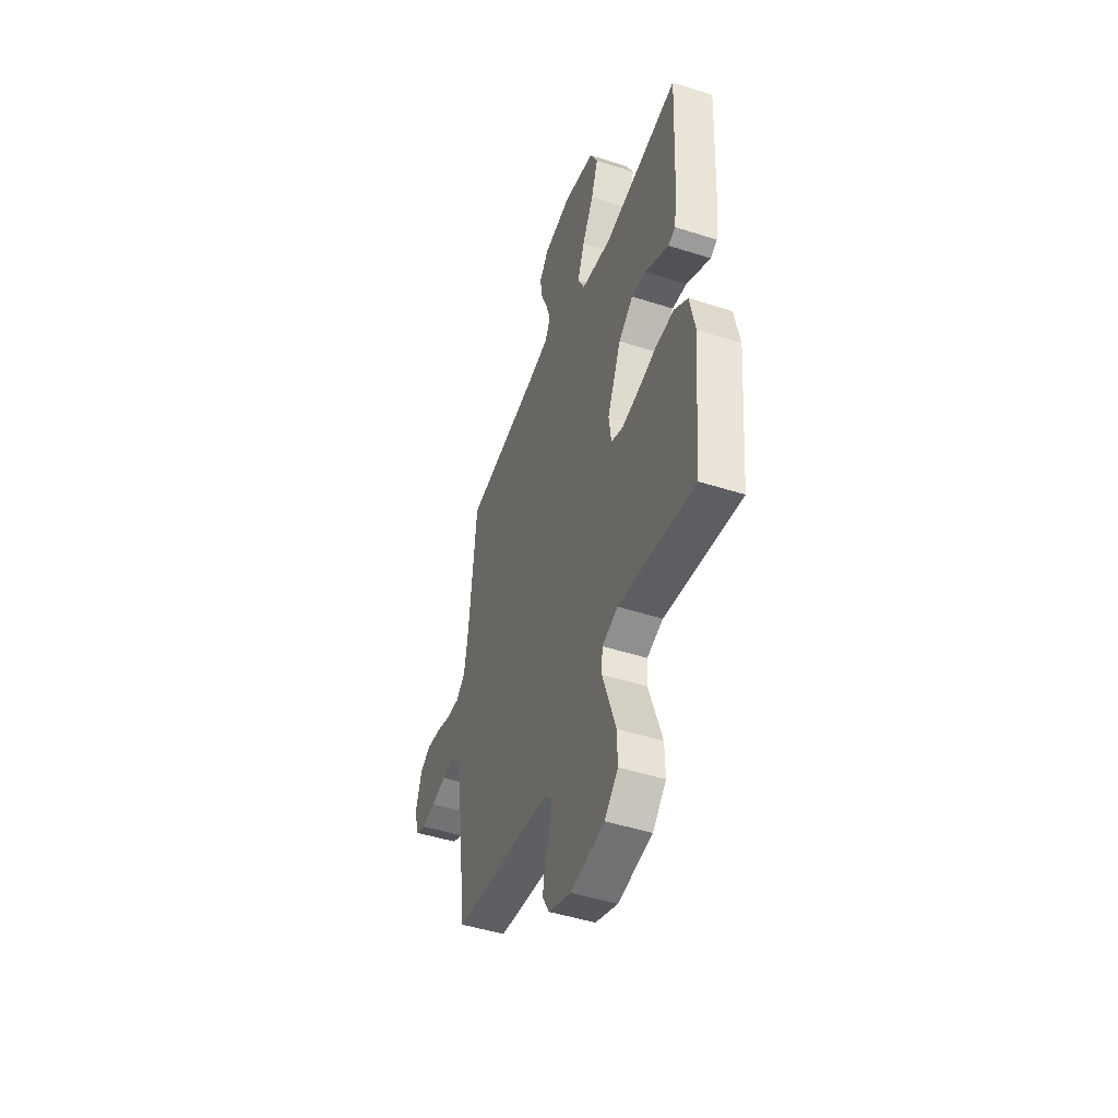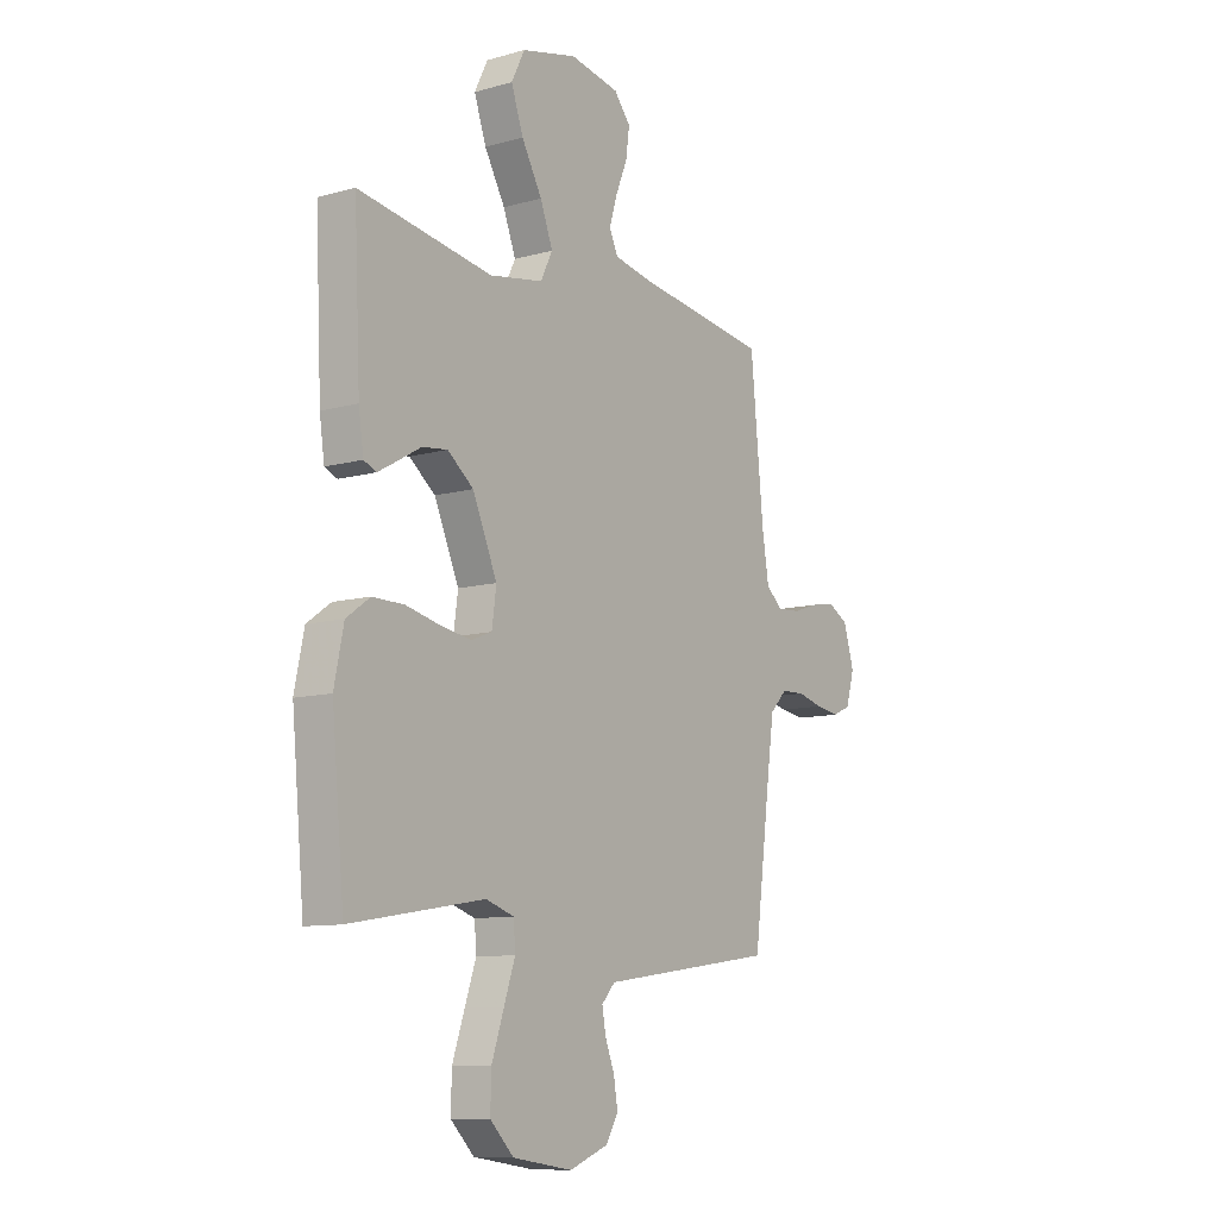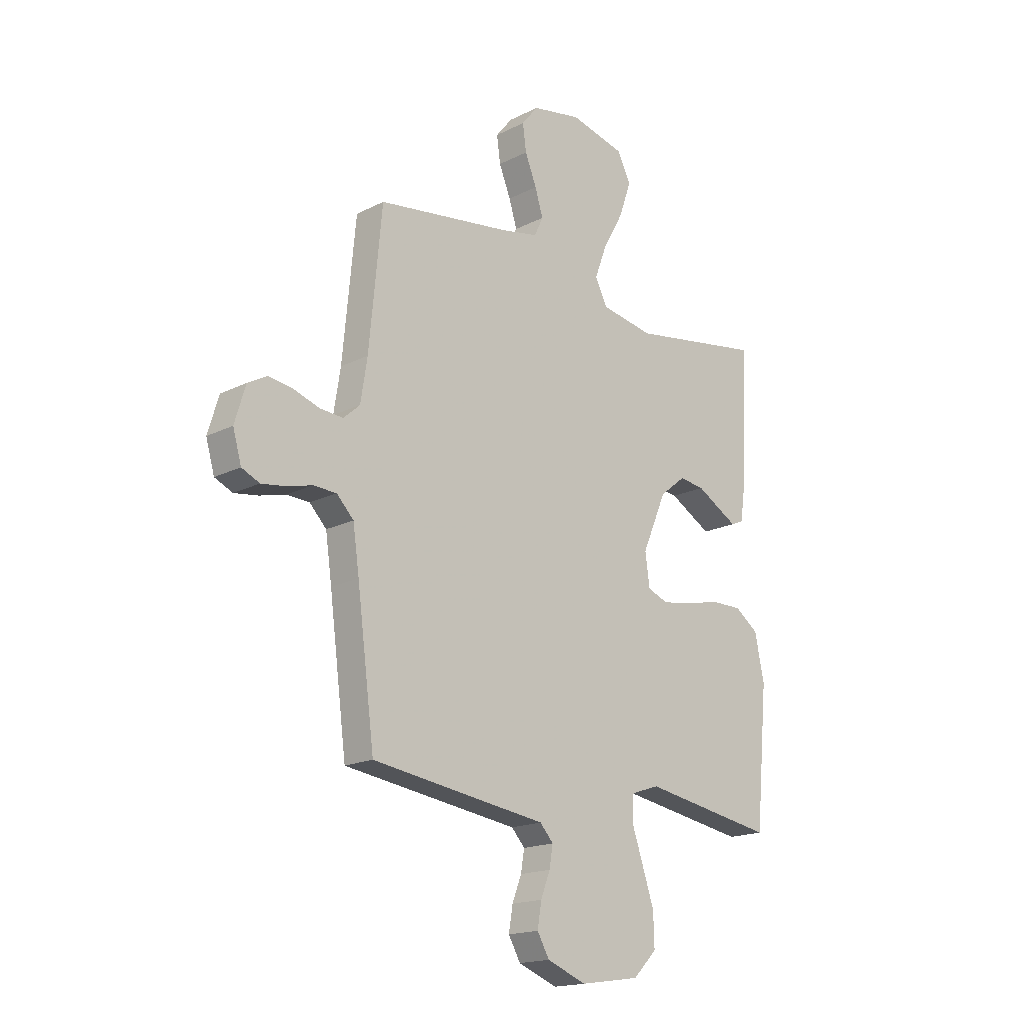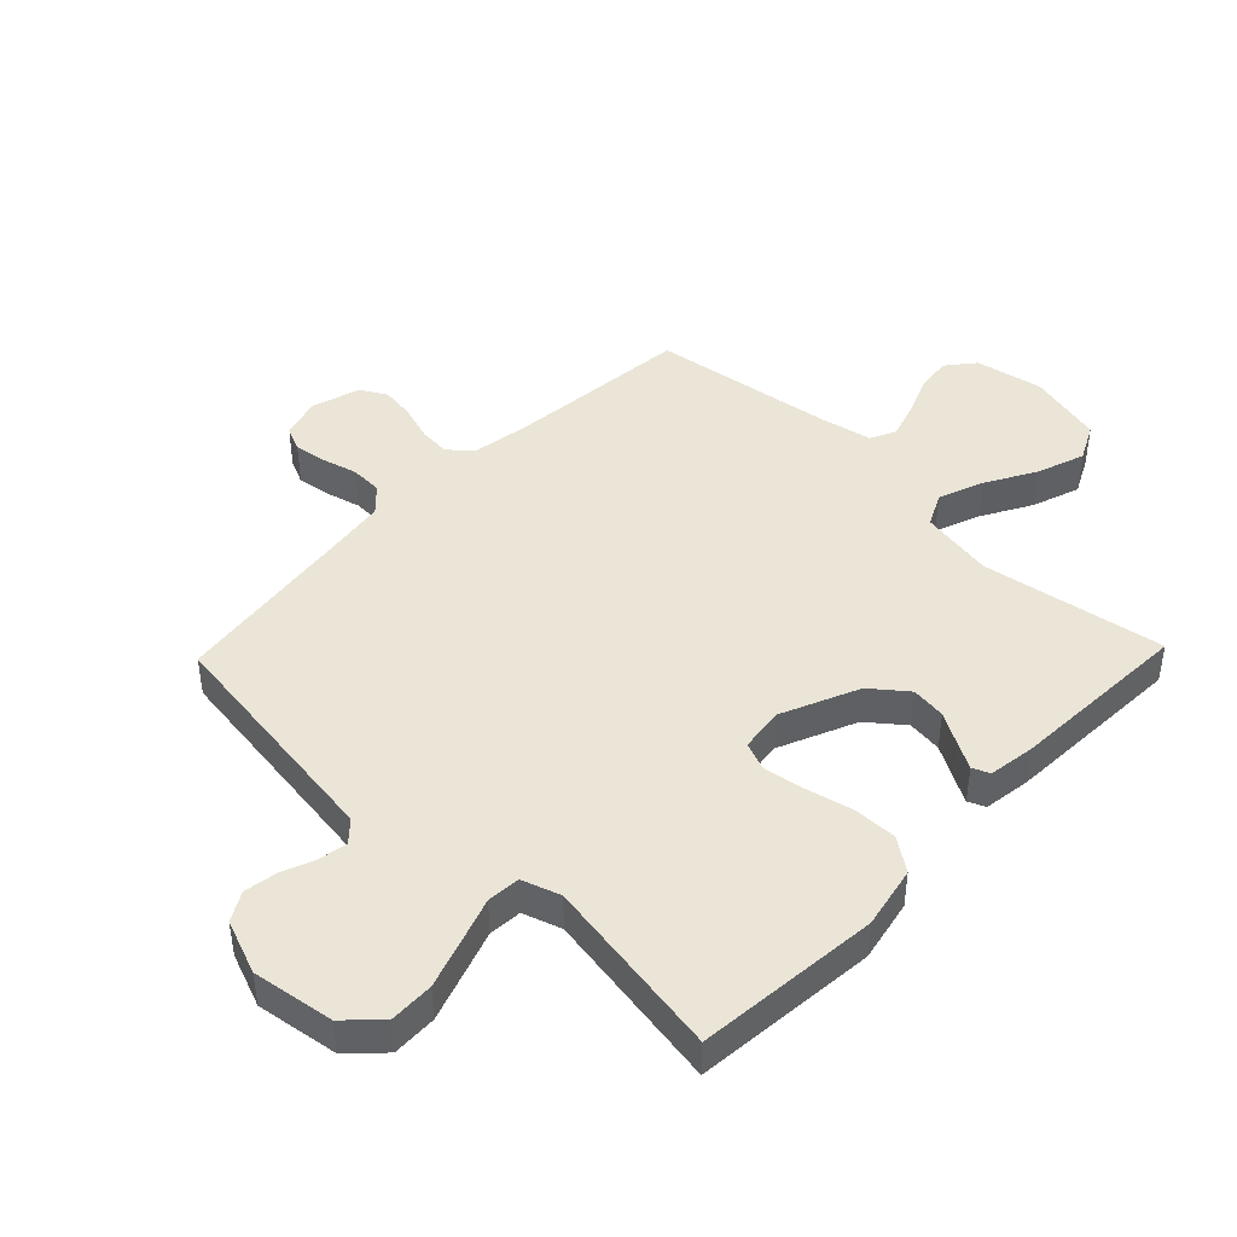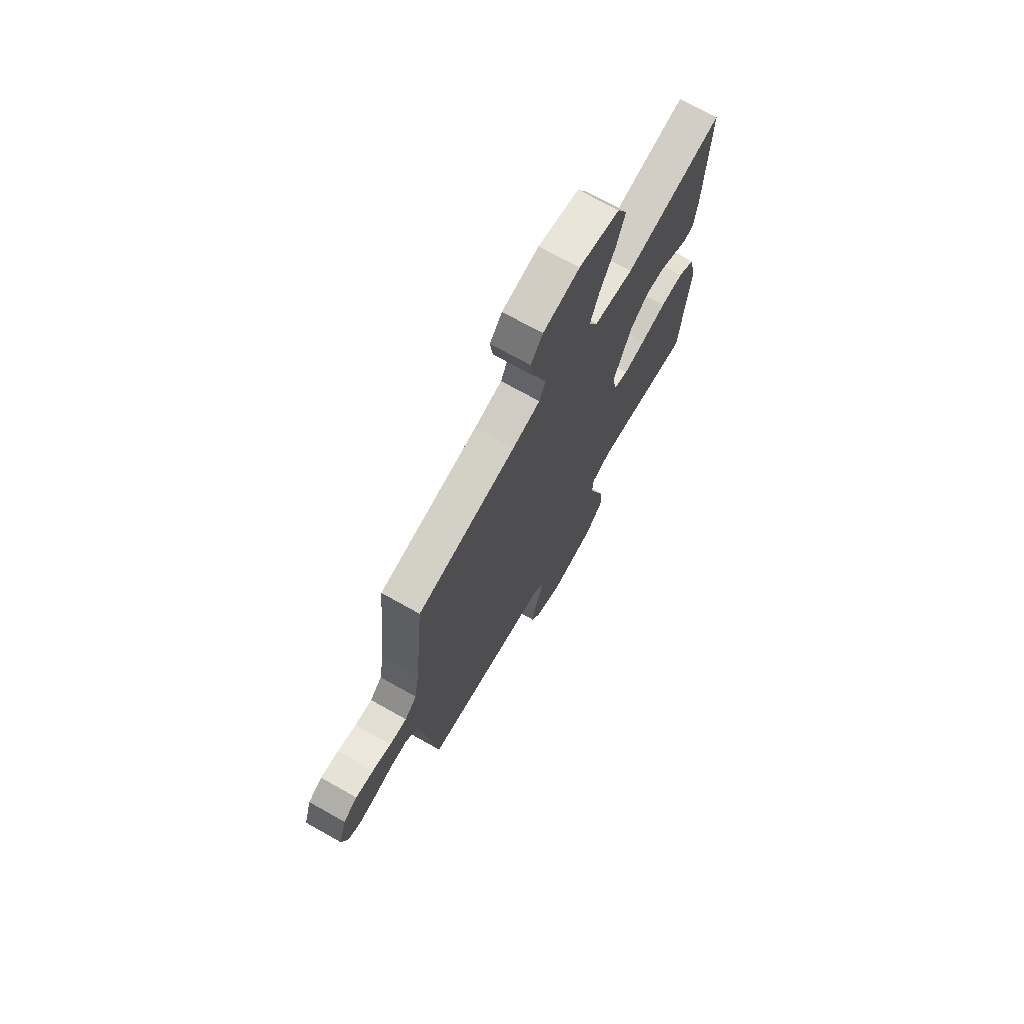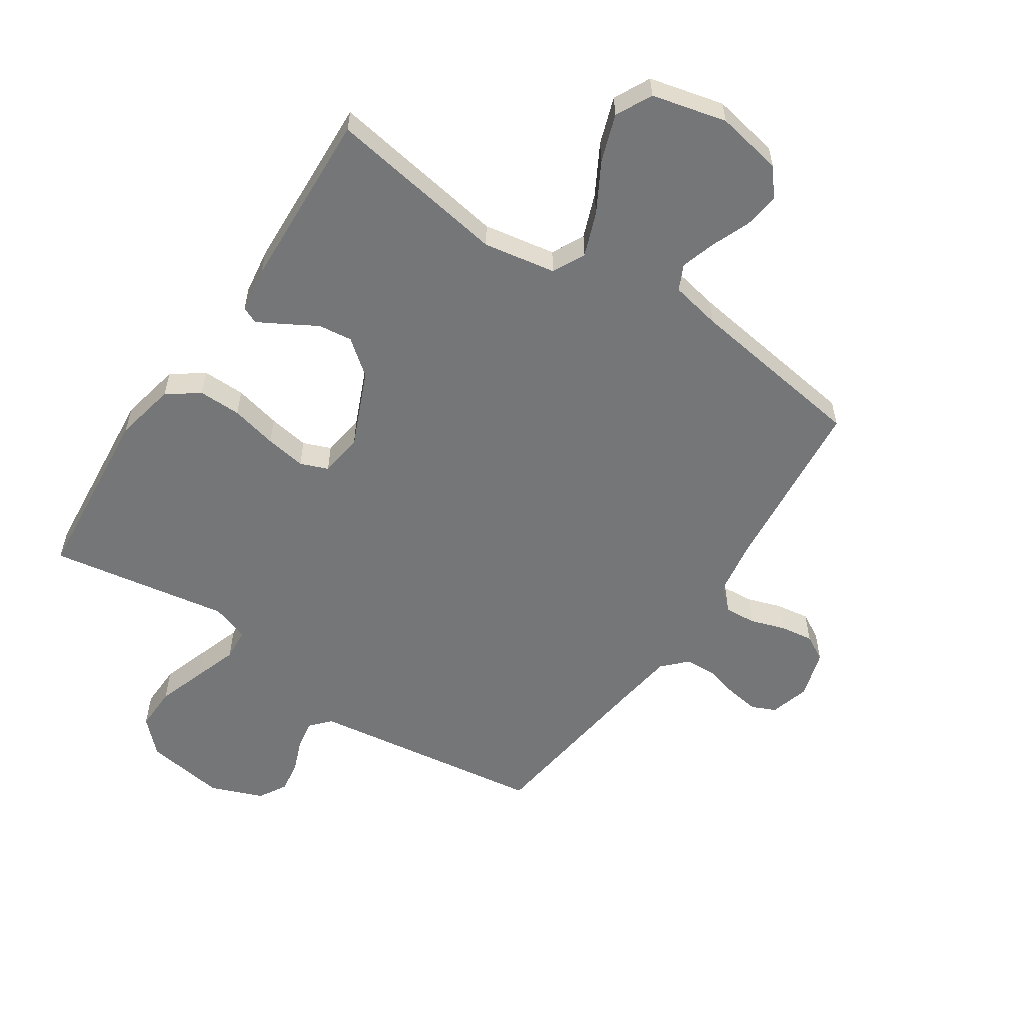
<metadata>
{"format":"obj","ext":"obj","renderer":"f3d","projection":"perspective","resolution":1024,"background":"white","views":[{"elev":-47.3,"azim":-110.0,"up":"+Z"},{"elev":-10.1,"azim":-54.4,"up":"+Z"},{"elev":-17.6,"azim":134.9,"up":"+Z"},{"elev":44.0,"azim":-136.1,"up":"+Y"},{"elev":71.8,"azim":119.4,"up":"+Z"},{"elev":-56.8,"azim":-33.6,"up":"+Y"}]}
</metadata>
<code>
v 0.5 0.07 0.5
v 0.529 0.07 0.2
v 0.544 0.07 0.106
v 0.581 0.07 0.073
v 0.633 0.07 0.077
v 0.691 0.07 0.096
v 0.746 0.07 0.104
v 0.789 0.07 0.08
v 0.813 0.07 0
v 0.794 0.07 -0.066
v 0.754 0.07 -0.084
v 0.7 0.07 -0.076
v 0.643 0.07 -0.061
v 0.591 0.07 -0.063
v 0.553 0.07 -0.102
v 0.539 0.07 -0.2
v 0.5 0.07 -0.5
v 0.2 0.07 -0.542
v 0.107 0.07 -0.555
v 0.077 0.07 -0.588
v 0.085 0.07 -0.635
v 0.106 0.07 -0.689
v 0.115 0.07 -0.743
v 0.088 0.07 -0.79
v 0 0.07 -0.824
v -0.134 0.07 -0.804
v -0.187 0.07 -0.751
v -0.185 0.07 -0.678
v -0.158 0.07 -0.598
v -0.133 0.07 -0.525
v -0.137 0.07 -0.471
v -0.2 0.07 -0.45
v -0.5 0.07 -0.5
v -0.528 0.07 -0.2
v -0.507 0.07 -0.098
v -0.454 0.07 -0.06
v -0.383 0.07 -0.061
v -0.306 0.07 -0.079
v -0.238 0.07 -0.09
v -0.192 0.07 -0.072
v -0.182 0.07 0
v -0.237 0.07 0.127
v -0.295 0.07 0.173
v -0.352 0.07 0.166
v -0.404 0.07 0.136
v -0.447 0.07 0.112
v -0.475 0.07 0.124
v -0.486 0.07 0.2
v -0.5 0.07 0.5
v -0.2 0.07 0.451
v -0.08 0.07 0.472
v -0.053 0.07 0.526
v -0.081 0.07 0.6
v -0.127 0.07 0.682
v -0.154 0.07 0.76
v -0.124 0.07 0.82
v 0 0.07 0.85
v 0.111 0.07 0.829
v 0.148 0.07 0.783
v 0.14 0.07 0.724
v 0.114 0.07 0.66
v 0.096 0.07 0.602
v 0.116 0.07 0.56
v 0.2 0.07 0.543
v 0.5 0 0.5
v 0.529 0 0.2
v 0.544 0 0.106
v 0.581 0 0.073
v 0.633 0 0.077
v 0.691 0 0.096
v 0.746 0 0.104
v 0.789 0 0.08
v 0.813 0 0
v 0.794 0 -0.066
v 0.754 0 -0.084
v 0.7 0 -0.076
v 0.643 0 -0.061
v 0.591 0 -0.063
v 0.553 0 -0.102
v 0.539 0 -0.2
v 0.5 0 -0.5
v 0.2 0 -0.542
v 0.107 0 -0.555
v 0.077 0 -0.588
v 0.085 0 -0.635
v 0.106 0 -0.689
v 0.115 0 -0.743
v 0.088 0 -0.79
v 0 0 -0.824
v -0.134 0 -0.804
v -0.187 0 -0.751
v -0.185 0 -0.678
v -0.158 0 -0.598
v -0.133 0 -0.525
v -0.137 0 -0.471
v -0.2 0 -0.45
v -0.5 0 -0.5
v -0.528 0 -0.2
v -0.507 0 -0.098
v -0.454 0 -0.06
v -0.383 0 -0.061
v -0.306 0 -0.079
v -0.238 0 -0.09
v -0.192 0 -0.072
v -0.182 0 0
v -0.237 0 0.127
v -0.295 0 0.173
v -0.352 0 0.166
v -0.404 0 0.136
v -0.447 0 0.112
v -0.475 0 0.124
v -0.486 0 0.2
v -0.5 0 0.5
v -0.2 0 0.451
v -0.08 0 0.472
v -0.053 0 0.526
v -0.081 0 0.6
v -0.127 0 0.682
v -0.154 0 0.76
v -0.124 0 0.82
v 0 0 0.85
v 0.111 0 0.829
v 0.148 0 0.783
v 0.14 0 0.724
v 0.114 0 0.66
v 0.096 0 0.602
v 0.116 0 0.56
v 0.2 0 0.543
f 58 59 60 61
f 58 61 62
f 57 58 62
f 56 57 62
f 53 54 55 56
f 52 53 56 62
f 51 52 62 63
f 47 48 49 50
f 47 50 51
f 44 45 46 47
f 44 47 51 63
f 35 36 37 38
f 35 38 39
f 32 33 34 35
f 31 32 35 39
f 27 28 29 30
f 25 26 27 30
f 25 30 31
f 21 22 23 24
f 20 21 24 25
f 16 17 18 19
f 15 16 19
f 14 15 19
f 10 11 12 13
f 8 9 10 13
f 8 13 14
f 5 6 7 8
f 4 5 8 14
f 3 4 14 19
f 64 1 2
f 43 44 63 64
f 42 43 64 2
f 41 42 2 3
f 40 41 3 19
f 39 40 19 20
f 20 25 31 39
f 125 124 123 122
f 126 125 122
f 126 122 121
f 126 121 120
f 120 119 118 117
f 126 120 117 116
f 127 126 116 115
f 114 113 112 111
f 115 114 111
f 111 110 109 108
f 127 115 111 108
f 102 101 100 99
f 103 102 99
f 99 98 97 96
f 103 99 96 95
f 94 93 92 91
f 94 91 90 89
f 95 94 89
f 88 87 86 85
f 89 88 85 84
f 83 82 81 80
f 83 80 79
f 83 79 78
f 77 76 75 74
f 77 74 73 72
f 78 77 72
f 72 71 70 69
f 78 72 69 68
f 83 78 68 67
f 66 65 128
f 128 127 108 107
f 66 128 107 106
f 67 66 106 105
f 83 67 105 104
f 84 83 104 103
f 103 95 89 84
f 1 65 66 2
f 2 66 67 3
f 3 67 68 4
f 4 68 69 5
f 5 69 70 6
f 6 70 71 7
f 7 71 72 8
f 8 72 73 9
f 9 73 74 10
f 10 74 75 11
f 11 75 76 12
f 12 76 77 13
f 13 77 78 14
f 14 78 79 15
f 15 79 80 16
f 16 80 81 17
f 17 81 82 18
f 18 82 83 19
f 19 83 84 20
f 20 84 85 21
f 21 85 86 22
f 22 86 87 23
f 23 87 88 24
f 24 88 89 25
f 25 89 90 26
f 26 90 91 27
f 27 91 92 28
f 28 92 93 29
f 29 93 94 30
f 30 94 95 31
f 31 95 96 32
f 32 96 97 33
f 33 97 98 34
f 34 98 99 35
f 35 99 100 36
f 36 100 101 37
f 37 101 102 38
f 38 102 103 39
f 39 103 104 40
f 40 104 105 41
f 41 105 106 42
f 42 106 107 43
f 43 107 108 44
f 44 108 109 45
f 45 109 110 46
f 46 110 111 47
f 47 111 112 48
f 48 112 113 49
f 49 113 114 50
f 50 114 115 51
f 51 115 116 52
f 52 116 117 53
f 53 117 118 54
f 54 118 119 55
f 55 119 120 56
f 56 120 121 57
f 57 121 122 58
f 58 122 123 59
f 59 123 124 60
f 60 124 125 61
f 61 125 126 62
f 62 126 127 63
f 63 127 128 64
f 64 128 65 1

</code>
